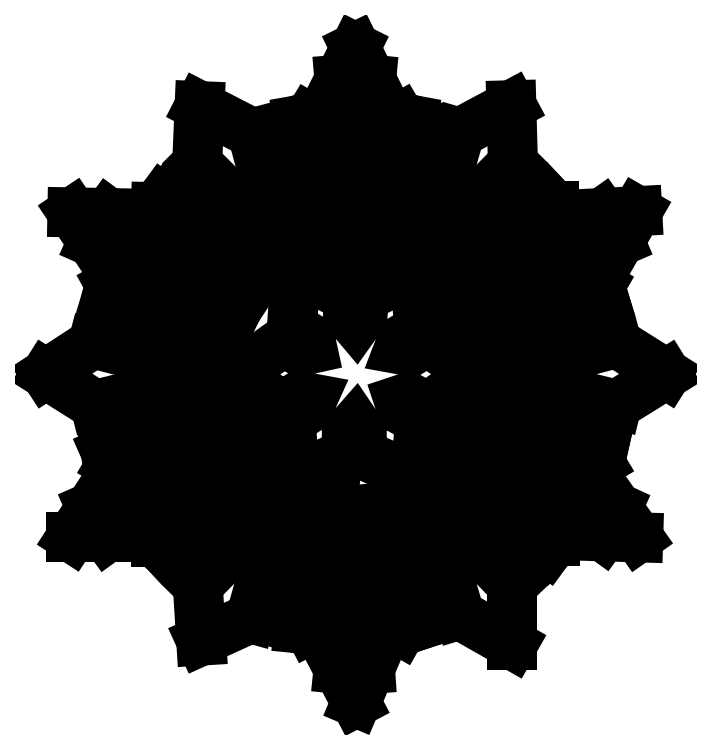
<metadata>
{"format":"dxf","ext":"dxf","renderer":"ezdxf+matplotlib","layout":"modelspace","background":"white","min_lineweight":24,"dpi":150}
</metadata>
<code>
0
SECTION
2
ENTITIES
0
LWPOLYLINE
8
0
90
10
70
1
43
0
10
5.563
20
-5.48
10
-0.5565
20
-9.737
10
2.969
20
-11.33
10
7.759
20
-8.473
10
9.422
20
-8.872
10
9.022
20
-10.54
10
5.364
20
-12.72
10
7.193
20
-15.78
10
11.95
20
-12.72
10
7.529
20
-5.318
0
LINE
8
0
10
11.15
20
-5.646
30
0
11
10.25
21
-7.276
31
0
0
LINE
8
0
10
10.25
20
-7.276
30
0
11
16
21
-11
31
0
0
LINE
8
0
10
16
20
-11
30
0
11
17
21
-15
31
0
0
LINE
8
0
10
17
20
-15
30
0
11
14.04
21
-14.33
31
0
0
LINE
8
0
10
14.04
20
-14.33
30
0
11
9.189
21
-17.25
31
0
0
LINE
8
0
10
9.189
20
-17.25
30
0
11
12.98
21
-19.48
31
0
0
LINE
8
0
10
12.98
20
-19.48
30
0
11
19.71
21
-15.42
31
0
0
LINE
8
0
10
19.71
20
-15.42
30
0
11
21.33
21
-15.79
31
0
0
LINE
8
0
10
21.33
20
-15.79
30
0
11
20.95
21
-17.45
31
0
0
LINE
8
0
10
20.95
20
-17.45
30
0
11
15.68
21
-20.63
31
0
0
LINE
8
0
10
15.68
20
-20.63
30
0
11
23.59
21
-24.24
31
0
0
LINE
8
0
10
23.59
20
-24.24
30
0
11
26.76
21
-28.76
31
0
0
LINE
8
0
10
26.76
20
-28.76
30
0
11
21.4
21
-28.6
31
0
0
LINE
8
0
10
21.4
20
-28.6
30
0
11
14.07
21
-23.27
31
0
0
LINE
8
0
10
14.07
20
-23.27
30
0
11
14.07
21
-29.33
31
0
0
LINE
8
0
10
14.07
20
-29.33
30
0
11
12.99
21
-30.82
31
0
0
LINE
8
0
10
12.99
20
-30.82
30
0
11
11.64
21
-29.48
31
0
0
LINE
8
0
10
11.64
20
-29.48
30
0
11
11.64
21
-21.5
31
0
0
LINE
8
0
10
11.64
20
-21.5
30
0
11
8
21
-19.5
31
0
0
LINE
8
0
10
8
20
-19.5
30
0
11
8
21
-25.49
31
0
0
LINE
8
0
10
8
20
-25.49
30
0
11
9.644
21
-27.21
31
0
0
LINE
8
0
10
9.644
20
-27.21
30
0
11
5.699
21
-28.61
31
0
0
LINE
8
0
10
5.699
20
-28.61
30
0
11
0.3897
21
-25.66
31
0
0
LINE
8
0
10
0.3897
20
-25.66
30
0
11
-0.9695
21
-26.96
31
0
0
LINE
8
0
10
-0.9695
20
-26.96
30
0
11
7.671
21
-35.97
31
0
0
LINE
8
0
10
7.671
20
-35.97
30
0
11
7.671
21
-45
31
0
0
LINE
8
0
10
7.671
20
-45
30
0
11
-0.2899
21
-40.48
31
0
0
LINE
8
0
10
-0.2899
20
-40.48
30
0
11
-3.754
21
-28.78
31
0
0
LINE
8
0
10
-3.754
20
-28.78
30
0
11
-5.974
21
-28.78
31
0
0
LINE
8
0
10
-5.974
20
-28.78
30
0
11
-5.974
21
-35
31
0
0
LINE
8
0
10
-5.974
20
-35
30
0
11
-9.08
21
-38.32
31
0
0
LINE
8
0
10
-10
20
-35.5
30
0
11
-9.08
21
-38.32
31
0
0
LINE
8
0
10
-10
20
-35.5
30
0
11
-14.89
21
-32.6
31
0
0
LINE
8
0
10
-14.89
20
-32.6
30
0
11
-14.89
21
-36.66
31
0
0
LINE
8
0
10
-14.89
20
-36.66
30
0
11
-8
21
-41
31
0
0
LINE
8
0
10
-8
20
-41
30
0
11
-7.535
21
-42.41
31
0
0
LINE
8
0
10
-7.535
20
-42.41
30
0
11
-9.244
21
-42.98
31
0
0
LINE
8
0
10
-9.244
20
-42.98
30
0
11
-14.51
21
-39.97
31
0
0
LINE
8
0
10
-14.51
20
-39.97
30
0
11
-13.9
21
-48.69
31
0
0
LINE
8
0
10
-13.9
20
-48.69
30
0
11
-16.02
21
-53.75
31
0
0
LINE
8
0
10
-16.02
20
-53.75
30
0
11
-18.67
21
-48.69
31
0
0
LINE
8
0
10
-18.67
20
-48.69
30
0
11
-17.79
21
-39.97
31
0
0
LINE
8
0
10
-17.79
20
-39.97
30
0
11
-23.05
21
-42.72
31
0
0
LINE
8
0
10
-23.05
20
-42.72
30
0
11
-24.7
21
-42.55
31
0
0
LINE
8
0
10
-24.7
20
-42.55
30
0
11
-24.29
21
-40.94
31
0
0
LINE
8
0
10
-24.29
20
-40.94
30
0
11
-17.51
21
-36.9
31
0
0
LINE
8
0
10
-17.51
20
-36.9
30
0
11
-17.51
21
-32.74
31
0
0
LINE
8
0
10
-17.51
20
-32.74
30
0
11
-22.5
21
-35.5
31
0
0
LINE
8
0
10
-22.5
20
-35.5
30
0
11
-23.29
21
-38.09
31
0
0
LINE
8
0
10
-23.29
20
-38.09
30
0
11
-26.59
21
-35.24
31
0
0
LINE
8
0
10
-26.59
20
-35.24
30
0
11
-26.59
21
-29
31
0
0
LINE
8
0
10
-26.59
20
-29
30
0
11
-28.53
21
-28.66
31
0
0
LINE
8
0
10
-28.53
20
-28.66
30
0
11
-32
21
-41
31
0
0
LINE
8
0
10
-32
20
-41
30
0
11
-39.48
21
-44.4
31
0
0
LINE
8
0
10
-39.48
20
-44.4
30
0
11
-40
21
-36
31
0
0
LINE
8
0
10
-40
20
-36
30
0
11
-31.26
21
-27.11
31
0
0
LINE
8
0
10
-31.26
20
-27.11
30
0
11
-32.5
21
-25.5
31
0
0
LINE
8
0
10
-32.5
20
-25.5
30
0
11
-37.95
21
-28.57
31
0
0
LINE
8
0
10
-37.95
20
-28.57
30
0
11
-42.08
21
-27.31
31
0
0
LINE
8
0
10
-42.08
20
-27.31
30
0
11
-40.27
21
-25.28
31
0
0
LINE
8
0
10
-40.27
20
-25.28
30
0
11
-40.27
21
-19.37
31
0
0
LINE
8
0
10
-40.27
20
-19.37
30
0
11
-43.94
21
-21.44
31
0
0
LINE
8
0
10
-43.94
20
-21.44
30
0
11
-43.94
21
-29.4
31
0
0
LINE
8
0
10
-43.94
20
-29.4
30
0
11
-45.14
21
-30.74
31
0
0
LINE
8
0
10
-45.14
20
-30.74
30
0
11
-46.39
21
-29.4
31
0
0
LINE
8
0
10
-46.39
20
-29.4
30
0
11
-46.39
21
-27
31
0
0
LINE
8
0
10
-46.39
20
-27
30
0
11
-46.39
21
-23.39
31
0
0
LINE
8
0
10
-46.39
20
-23.39
30
0
11
-53.74
21
-28.73
31
0
0
LINE
8
0
10
-53.74
20
-28.73
30
0
11
-59.16
21
-28.73
31
0
0
LINE
8
0
10
-59.16
20
-28.73
30
0
11
-56.22
21
-24.2
31
0
0
LINE
8
0
10
-56.22
20
-24.2
30
0
11
-48.06
21
-20.63
31
0
0
LINE
8
0
10
-48.06
20
-20.63
30
0
11
-53.13
21
-17.65
31
0
0
LINE
8
0
10
-53.13
20
-17.65
30
0
11
-53.95
21
-15.78
31
0
0
LINE
8
0
10
-53.95
20
-15.78
30
0
11
-51.9
21
-15.47
31
0
0
LINE
8
0
10
-51.9
20
-15.47
30
0
11
-45.31
21
-19.34
31
0
0
LINE
8
0
10
-45.31
20
-19.34
30
0
11
-41.54
21
-17.15
31
0
0
LINE
8
0
10
-41.54
20
-17.15
30
0
11
-46.6
21
-14.18
31
0
0
LINE
8
0
10
-46.6
20
-14.18
30
0
11
-49.28
21
-14.89
31
0
0
LINE
8
0
10
-49.28
20
-14.89
30
0
11
-48.32
21
-10.71
31
0
0
LINE
8
0
10
-48.32
20
-10.71
30
0
11
-43
21
-7.5
31
0
0
LINE
8
0
10
-43
20
-7.5
30
0
11
-43.74
21
-5.707
31
0
0
LINE
8
0
10
-43.74
20
-5.707
30
0
11
-55.54
21
-8.704
31
0
0
LINE
8
0
10
-55.54
20
-8.704
30
0
11
-63
21
-4
31
0
0
LINE
8
0
10
-63
20
-4
30
0
11
-55.86
21
0.6475
31
0
0
LINE
8
0
10
-55.86
20
0.6475
30
0
11
-43.51
21
-2.586
31
0
0
LINE
8
0
10
-43.51
20
-2.586
30
0
11
-42.49
21
-0.9692
31
0
0
LINE
8
0
10
-42.49
20
-0.9692
30
0
11
-48.26
21
2.666
31
0
0
LINE
8
0
10
-48.26
20
2.666
30
0
11
-49.18
21
6.817
31
0
0
LINE
8
0
10
-49.18
20
6.817
30
0
11
-46.51
21
6.188
31
0
0
LINE
8
0
10
-46.51
20
6.188
30
0
11
-41.16
21
9.062
31
0
0
LINE
8
0
10
-41.16
20
9.062
30
0
11
-45.25
21
11.27
31
0
0
LINE
8
0
10
-45.25
20
11.27
30
0
11
-51.99
21
7.337
31
0
0
LINE
8
0
10
-51.99
20
7.337
30
0
11
-53.76
21
7.754
31
0
0
LINE
8
0
10
-53.76
20
7.754
30
0
11
-53.24
21
9.488
31
0
0
LINE
8
0
10
-53.24
20
9.488
30
0
11
-47.92
21
12.42
31
0
0
LINE
8
0
10
-47.92
20
12.42
30
0
11
-56
21
16
31
0
0
LINE
8
0
10
-56
20
16
30
0
11
-59
21
20.5
31
0
0
LINE
8
0
10
-59
20
20.5
30
0
11
-53.7
21
20.4
31
0
0
LINE
8
0
10
-53.54
20
20.4
30
0
11
-46.42
21
15.19
31
0
0
LINE
8
0
10
-46.42
20
15.19
30
0
11
-46.3
21
21.3
31
0
0
LINE
8
0
10
-46.3
20
21.3
30
0
11
-45.33
21
22.64
31
0
0
LINE
8
0
10
-45.33
20
22.64
30
0
11
-44.07
21
21.3
31
0
0
LINE
8
0
10
-44.07
20
21.3
30
0
11
-43.93
21
13.36
31
0
0
LINE
8
0
10
-43.93
20
13.36
30
0
11
-40.3
21
11.38
31
0
0
LINE
8
0
10
-40.3
20
11.38
30
0
11
-40.12
21
17.09
31
0
0
LINE
8
0
10
-40.12
20
17.09
30
0
11
-42.12
21
19.22
31
0
0
LINE
8
0
10
-42.12
20
19.22
30
0
11
-38.07
21
20.44
31
0
0
LINE
8
0
10
-38.07
20
20.44
30
0
11
-32.74
21
17.5
31
0
0
LINE
8
0
10
-32.74
20
17.5
30
0
11
-31.17
21
18.97
31
0
0
LINE
8
0
10
-31.17
20
18.97
30
0
11
-40.09
21
27.9
31
0
0
LINE
8
0
10
-40.09
20
27.9
30
0
11
-39.72
21
36.61
31
0
0
LINE
8
0
10
-39.72
20
36.61
30
0
11
-31.7
21
32.49
31
0
0
LINE
8
0
10
-31.7
20
32.49
30
0
11
-28.5
21
20.5
31
0
0
LINE
8
0
10
-28.5
20
20.5
30
0
11
-26.5
21
20.5
31
0
0
LINE
8
0
10
-26.5
20
20.5
30
0
11
-26.5
21
27
31
0
0
LINE
8
0
10
-26.5
20
27
30
0
11
-23.29
21
29.96
31
0
0
LINE
8
0
10
-23.29
20
29.96
30
0
11
-22.5
21
27.5
31
0
0
LINE
8
0
10
-22.5
20
27.5
30
0
11
-17.5
21
24.5
31
0
0
LINE
8
0
10
-17.5
20
24.5
30
0
11
-17.18
21
24.31
31
0
0
LINE
8
0
10
-17.18
20
24.31
30
0
11
-17.18
21
28.73
31
0
0
LINE
8
0
10
-17.18
20
28.73
30
0
11
-24.13
21
32.9
31
0
0
LINE
8
0
10
-24.13
20
32.9
30
0
11
-24.74
21
34.48
31
0
0
LINE
8
0
10
-24.74
20
34.48
30
0
11
-23.11
21
34.76
31
0
0
LINE
8
0
10
-23.11
20
34.76
30
0
11
-18.02
21
31.71
31
0
0
LINE
8
0
10
-18.02
20
31.71
30
0
11
-17.78
21
31.57
31
0
0
LINE
8
0
10
-17.78
20
31.57
30
0
11
-18.53
21
40.61
31
0
0
LINE
8
0
10
-18.53
20
40.61
30
0
11
-16.11
21
45.46
31
0
0
LINE
8
0
10
-16.11
20
45.46
30
0
11
-13.72
21
40.61
31
0
0
LINE
8
0
10
-13.72
20
40.61
30
0
11
-14.57
21
31.74
31
0
0
LINE
8
0
10
-14.57
20
31.74
30
0
11
-9.275
21
34.83
31
0
0
LINE
8
0
10
-9.275
20
34.83
30
0
11
-7.5
21
34.5
31
0
0
LINE
8
0
10
-7.5
20
34.5
30
0
11
-8.001
21
32.8
31
0
0
LINE
8
0
10
-8.001
20
32.8
30
0
11
-14.85
21
28.81
31
0
0
LINE
8
0
10
-14.85
20
28.81
30
0
11
-14.85
21
24.32
31
0
0
LINE
8
0
10
-14.85
20
24.32
30
0
11
-9.953
21
27.17
31
0
0
LINE
8
0
10
-9.953
20
27.17
30
0
11
-9
21
30
31
0
0
LINE
8
0
10
-9
20
30
30
0
11
-5.848
21
27.17
31
0
0
LINE
8
0
10
-5.848
20
27.17
30
0
11
-5.848
21
21
31
0
0
LINE
8
0
10
-5.848
20
21
30
0
11
-3.745
21
20.59
31
0
0
LINE
8
0
10
-3.745
20
20.59
30
0
11
-0.2749
21
32.56
31
0
0
LINE
8
0
10
-0.2749
20
32.56
30
0
11
7.525
21
36.74
31
0
0
LINE
8
0
10
7.525
20
36.74
30
0
11
7.767
21
27.92
31
0
0
LINE
8
0
10
7.767
20
27.92
30
0
11
-1
21
19
31
0
0
LINE
8
0
10
-1
20
19
30
0
11
0.003398
21
17.12
31
0
0
LINE
8
0
10
0.003398
20
17.12
30
0
11
5.956
21
20.31
31
0
0
LINE
8
0
10
5.956
20
20.31
30
0
11
9.623
21
19.26
31
0
0
LINE
8
0
10
9.623
20
19.26
30
0
11
8.063
21
17.12
31
0
0
LINE
8
0
10
8.063
20
17.12
30
0
11
8.063
21
11.28
31
0
0
LINE
8
0
10
8.063
20
11.28
30
0
11
11.53
21
13.36
31
0
0
LINE
8
0
10
11.53
20
13.36
30
0
11
11.53
21
21.5
31
0
0
LINE
8
0
10
11.53
20
21.5
30
0
11
12.83
21
22.72
31
0
0
LINE
8
0
10
12.83
20
22.72
30
0
11
13.97
21
21.5
31
0
0
LINE
8
0
10
13.97
20
21.5
30
0
11
13.97
21
15.22
31
0
0
LINE
8
0
10
13.97
20
15.22
30
0
11
21.31
21
20.41
31
0
0
LINE
8
0
10
21.31
20
20.41
30
0
11
26.61
21
20.69
31
0
0
LINE
8
0
10
26.61
20
20.69
30
0
11
23.96
21
16.11
31
0
0
LINE
8
0
10
23.96
20
16.11
30
0
11
15.55
21
12.49
31
0
0
LINE
8
0
10
15.55
20
12.49
30
0
11
20.95
21
9.368
31
0
0
LINE
8
0
10
20.95
20
9.368
30
0
11
21.44
21
7.781
31
0
0
LINE
8
0
10
21.44
20
7.781
30
0
11
19.76
21
7.27
31
0
0
LINE
8
0
10
19.76
20
7.27
30
0
11
12.79
21
11.3
31
0
0
LINE
8
0
10
12.79
20
11.3
30
0
11
9.289
21
9.283
31
0
0
LINE
8
0
10
9.289
20
9.283
30
0
11
14.29
21
6.118
31
0
0
LINE
8
0
10
14.29
20
6.118
30
0
11
16.78
21
6.68
31
0
0
LINE
8
0
10
16.78
20
6.68
30
0
11
16
21
2.653
31
0
0
LINE
8
0
10
16
20
2.653
30
0
11
10.78
21
-0.5931
31
0
0
LINE
8
0
10
10.78
20
-0.5931
30
0
11
11.22
21
-2.563
31
0
0
LINE
8
0
10
11.22
20
-2.563
30
0
11
23.5
21
0.7128
31
0
0
LINE
8
0
10
23.5
20
0.7128
30
0
11
31
21
-4
31
0
0
LINE
8
0
10
31
20
-4
30
0
11
23.5
21
-8.661
31
0
0
LINE
8
0
10
23.5
20
-8.661
30
0
11
11.15
21
-5.646
31
0
0
LWPOLYLINE
8
0
90
10
70
1
43
0
10
2
20
-18.5
10
2
20
-22.5
10
0.8547
20
-23.76
10
-0.528
20
-22.5
10
-0.528
20
-17
10
-3.413
20
-14.68
10
-4.289
20
-21.99
10
-3
20
-24
10
5.5
20
-24
10
5.5
20
-18.5
0
LWPOLYLINE
8
0
90
10
70
1
43
0
10
-13.42
20
-20.5
10
-13
20
-24
10
-8
20
-27
10
-7.53
20
-28.63
10
-9.078
20
-29.08
10
-13
20
-27
10
-14.53
20
-29.89
10
-9.747
20
-32.74
10
-5.399
20
-25.44
10
-6.5
20
-23.5
0
LWPOLYLINE
8
0
90
10
70
1
43
0
10
-17.69
20
-29.9
10
-22.63
20
-32.88
10
-27.06
20
-25.54
10
-25.91
20
-23.64
10
-19.22
20
-20.51
10
-19.45
20
-24.03
10
-24.26
20
-26.97
10
-24.81
20
-28.42
10
-23.26
20
-29.02
10
-19.6
20
-26.97
0
LWPOLYLINE
8
0
90
10
70
1
43
0
10
-37.83
20
-23.94
10
-29.41
20
-24.09
10
-28.08
20
-22.17
10
-28.75
20
-14.82
10
-32
20
-17
10
-31.84
20
-22.49
10
-33.05
20
-23.8
10
-34.31
20
-22.49
10
-34.31
20
-18.5
10
-37.79
20
-18.35
0
LWPOLYLINE
8
0
90
10
70
1
43
0
10
-39.34
20
-15.64
10
-37.71
20
-12.66
10
-41.37
20
-10.22
10
-41.8
20
-8.8
10
-40.3
20
-8.5
10
-35.3
20
-11.3
10
-31.59
20
-9.9
10
-37.8
20
-5.296
10
-40
20
-5.296
10
-44.44
20
-12.91
0
LWPOLYLINE
8
0
90
10
70
1
43
0
10
-31.81
20
1.723
10
-37.58
20
-2.727
10
-40
20
-2.727
10
-44.49
20
4.661
10
-39.61
20
7.623
10
-37.81
20
4.661
10
-41.28
20
2.219
10
-41.65
20
0.9671
10
-40.19
20
0.5407
10
-35.39
20
3.44
0
LWPOLYLINE
8
0
90
10
70
1
43
0
10
-28.93
20
6.72
10
-28
20
14
10
-28.93
20
15.93
10
-38
20
15.93
10
-38
20
10
10
-34.54
20
10
10
-34.54
20
14.44
10
-33.24
20
15.65
10
-32.11
20
14.44
10
-32.11
20
8.809
0
LWPOLYLINE
8
0
90
10
70
1
43
0
10
-19.5
20
16
10
-19.08
20
12.32
10
-25.81
20
15.29
10
-27
20
17
10
-22.44
20
24.74
10
-17.7
20
21.8
10
-19.52
20
18.87
10
-23.12
20
21
10
-24.87
20
20.62
10
-24.32
20
18.87
0
LWPOLYLINE
8
0
90
10
70
1
43
0
10
-5.454
20
17.44
10
-6.364
20
15.38
10
-13.3
20
12.31
10
-13
20
16
10
-8.05
20
18.76
10
-7.515
20
20.52
10
-9.05
20
20.99
10
-12.75
20
18.93
10
-14.8
20
21.84
10
-9.728
20
24.66
0
LWPOLYLINE
8
0
90
10
70
1
43
0
10
0.7704
20
15.69
10
2.066
20
14.42
10
2.066
20
10.33
10
5.574
20
10.33
10
5.574
20
16
10
-3
20
16
10
-4.204
20
14.06
10
-3.602
20
6.498
10
-0.3731
20
8.824
10
-0.3731
20
14.5
0
LWPOLYLINE
8
0
90
10
70
1
43
0
10
6.998
20
7.661
10
5.461
20
4.56
10
8.9
20
2.437
10
9.51
20
0.9003
10
7.839
20
0.2371
10
3.004
20
3.22
10
-0.9057
20
1.669
10
5.422
20
-2.613
10
7.608
20
-2.613
10
12.17
20
4.535
0
LWPOLYLINE
8
0
90
36
70
1
43
0
10
-26.94
20
0.9613
10
-24.51
20
-0.5449
10
-22.64
20
-0.134
10
-22.99
20
1.434
10
-25.73
20
3.131
10
-25.14
20
11.58
10
-17.04
20
7.637
10
-17.22
20
5.002
10
-16.03
20
3.586
10
-15.01
20
5.002
10
-14.83
20
7.676
10
-7.068
20
11.53
10
-6.445
20
2.858
10
-8.938
20
1.326
10
-9.535
20
-0.2317
10
-7.691
20
-0.5693
10
-5.191
20
0.9673
10
2
20
-4
10
-5.191
20
-9.018
10
-8
20
-7.5
10
-9.5
20
-8
10
-8.992
20
-9.523
10
-6.336
20
-10.96
10
-6.951
20
-19.71
10
-15.15
20
-16.15
10
-15.15
20
-13
10
-16.13
20
-11.54
10
-17.41
20
-13
10
-17.41
20
-16
10
-25.13
20
-19.71
10
-26
20
-11
10
-23.34
20
-9.342
10
-22.61
20
-7.716
10
-24.67
20
-7.333
10
-27.05
20
-8.816
10
-34.31
20
-4.272
0
ENDSEC
0
EOF

</code>
